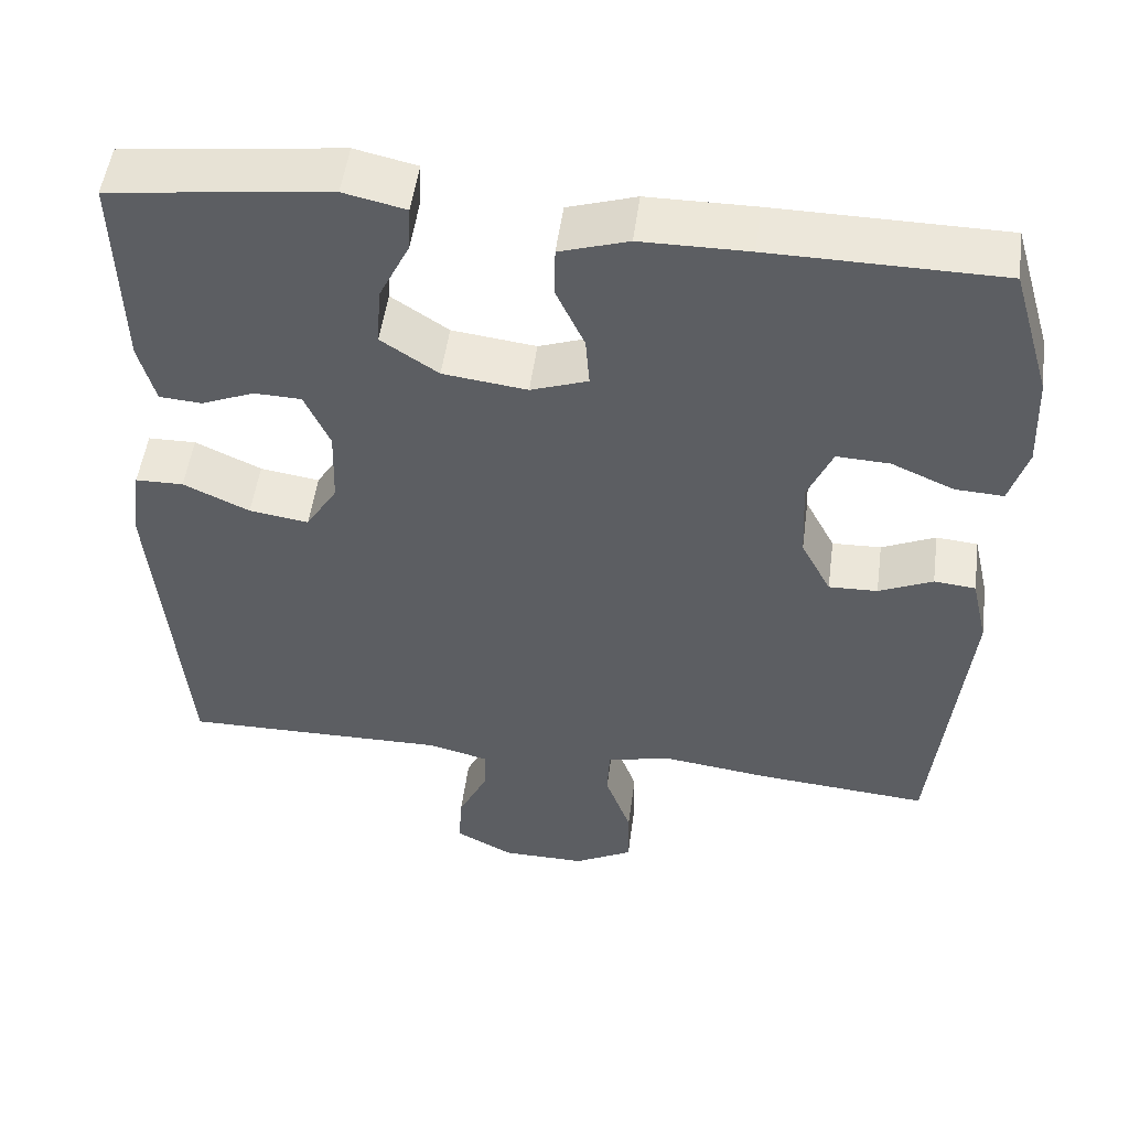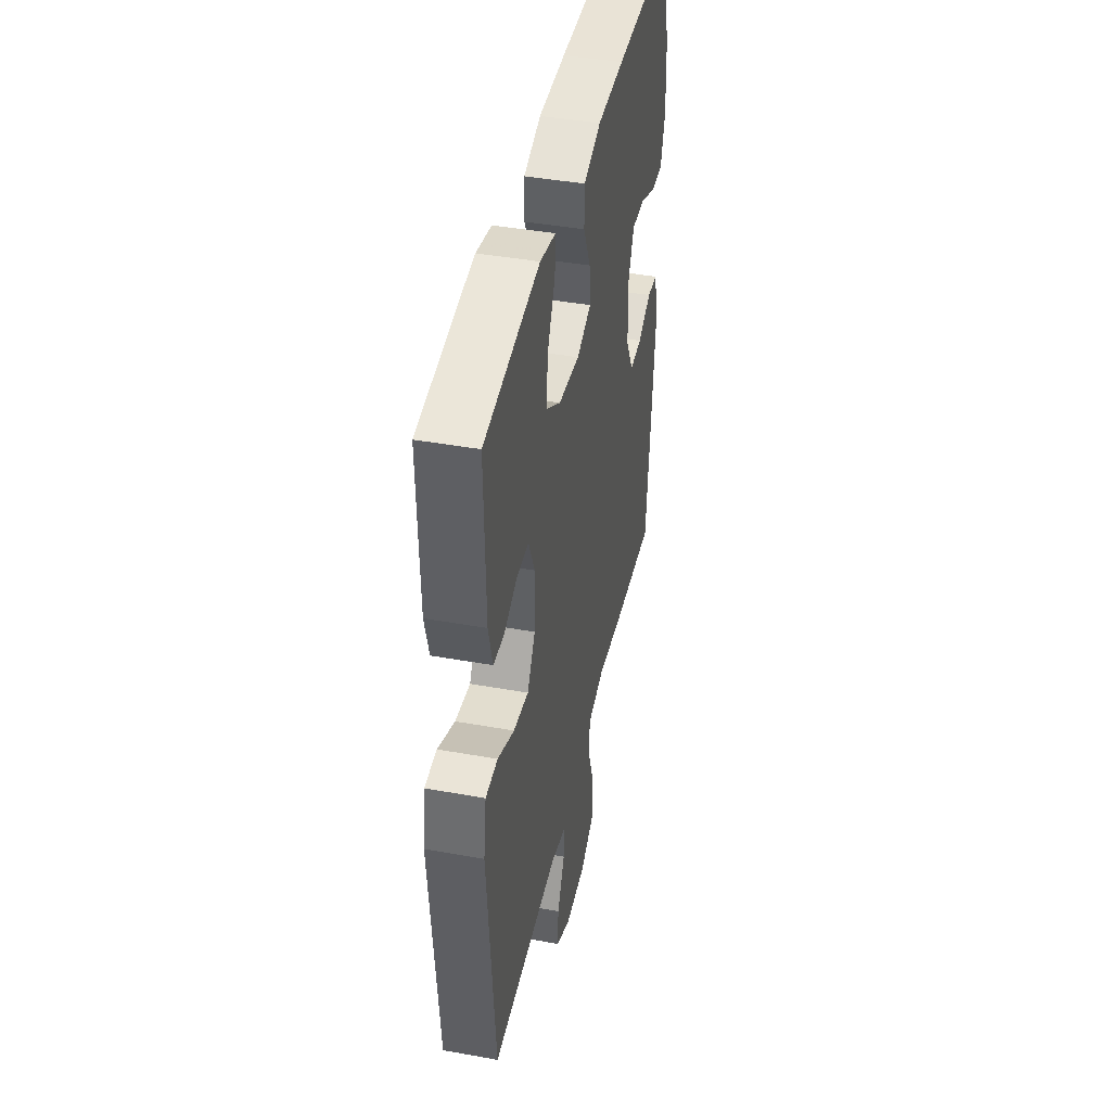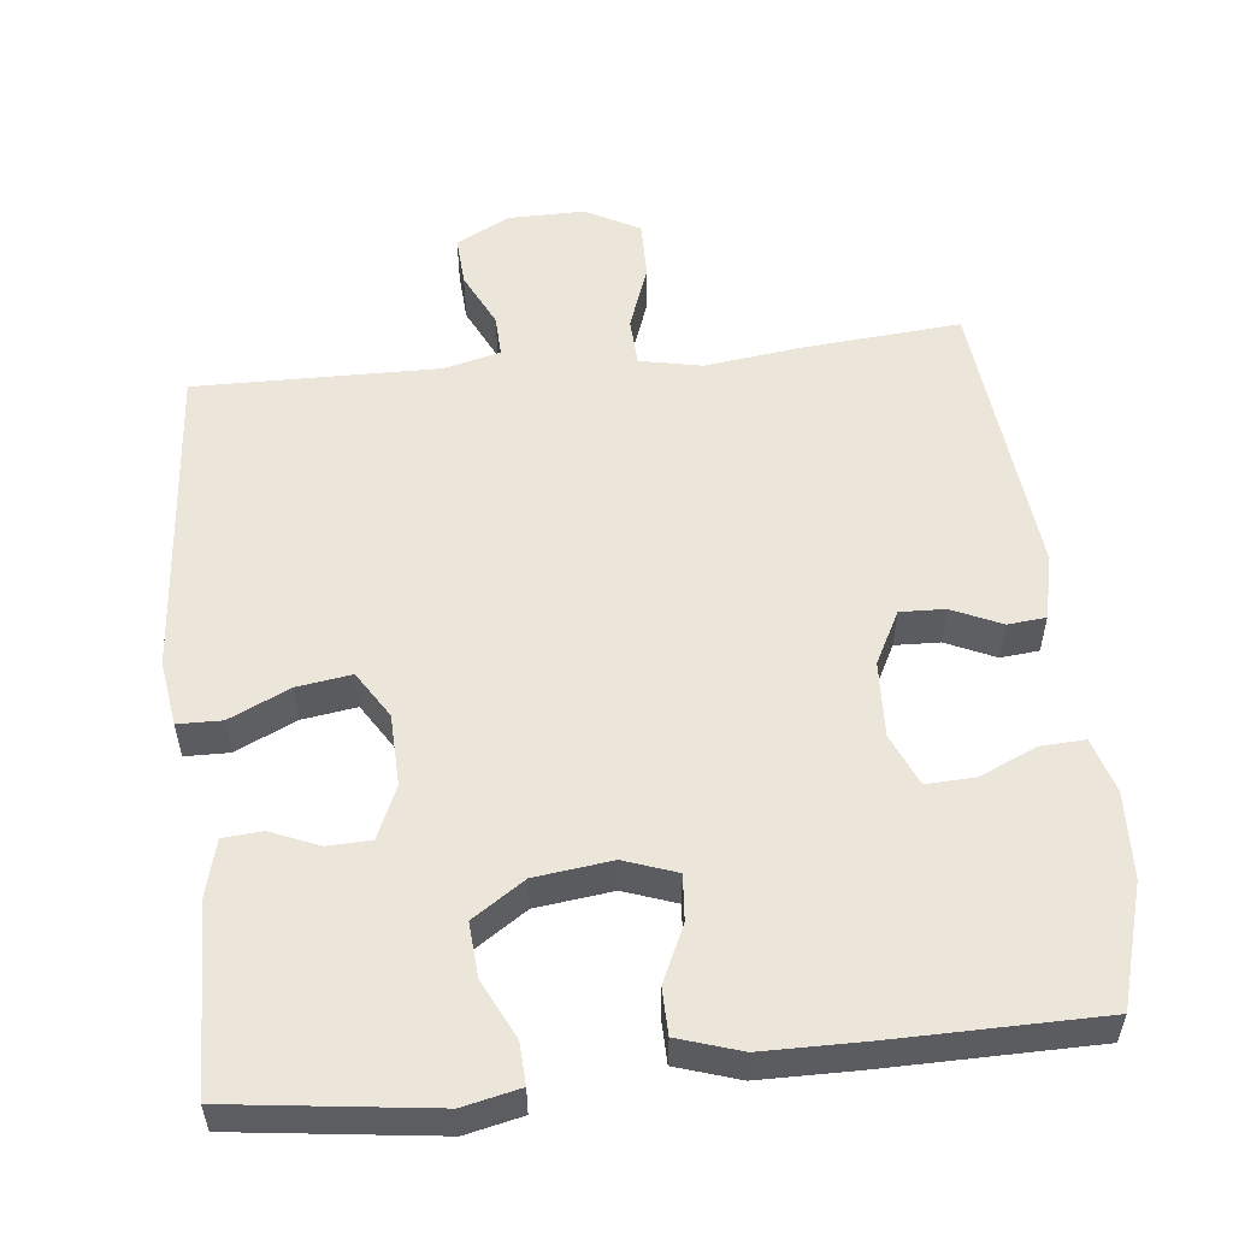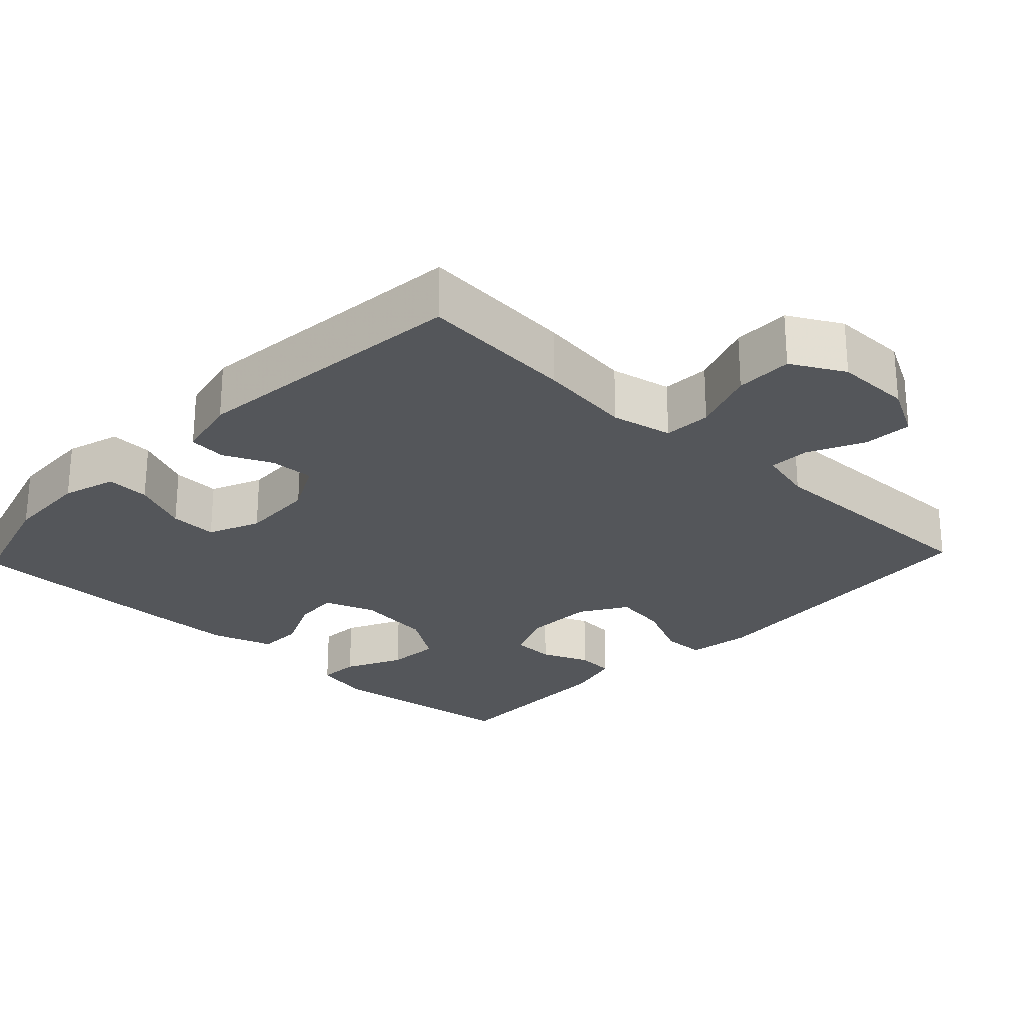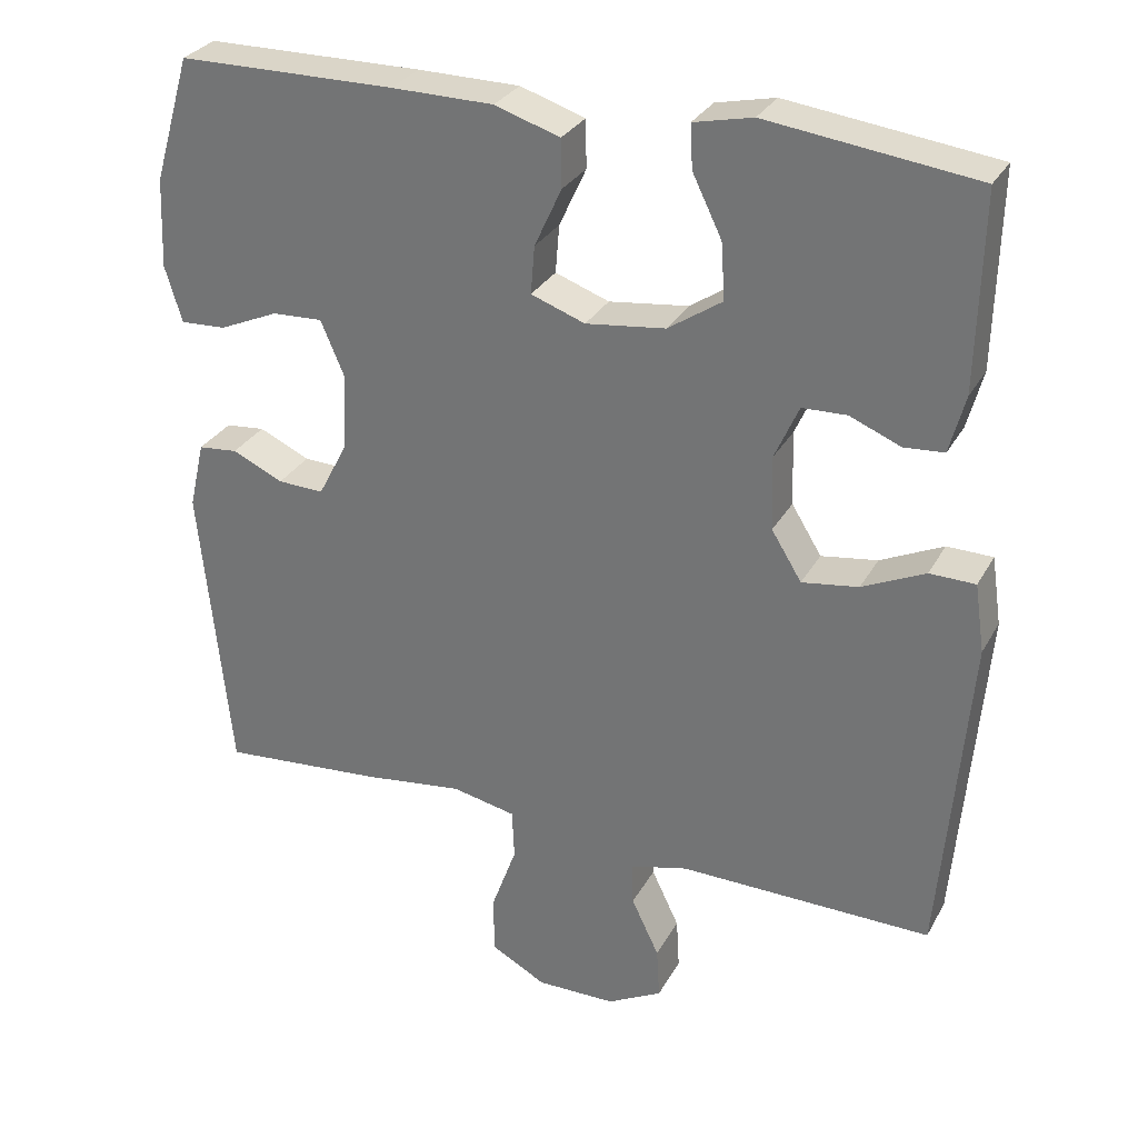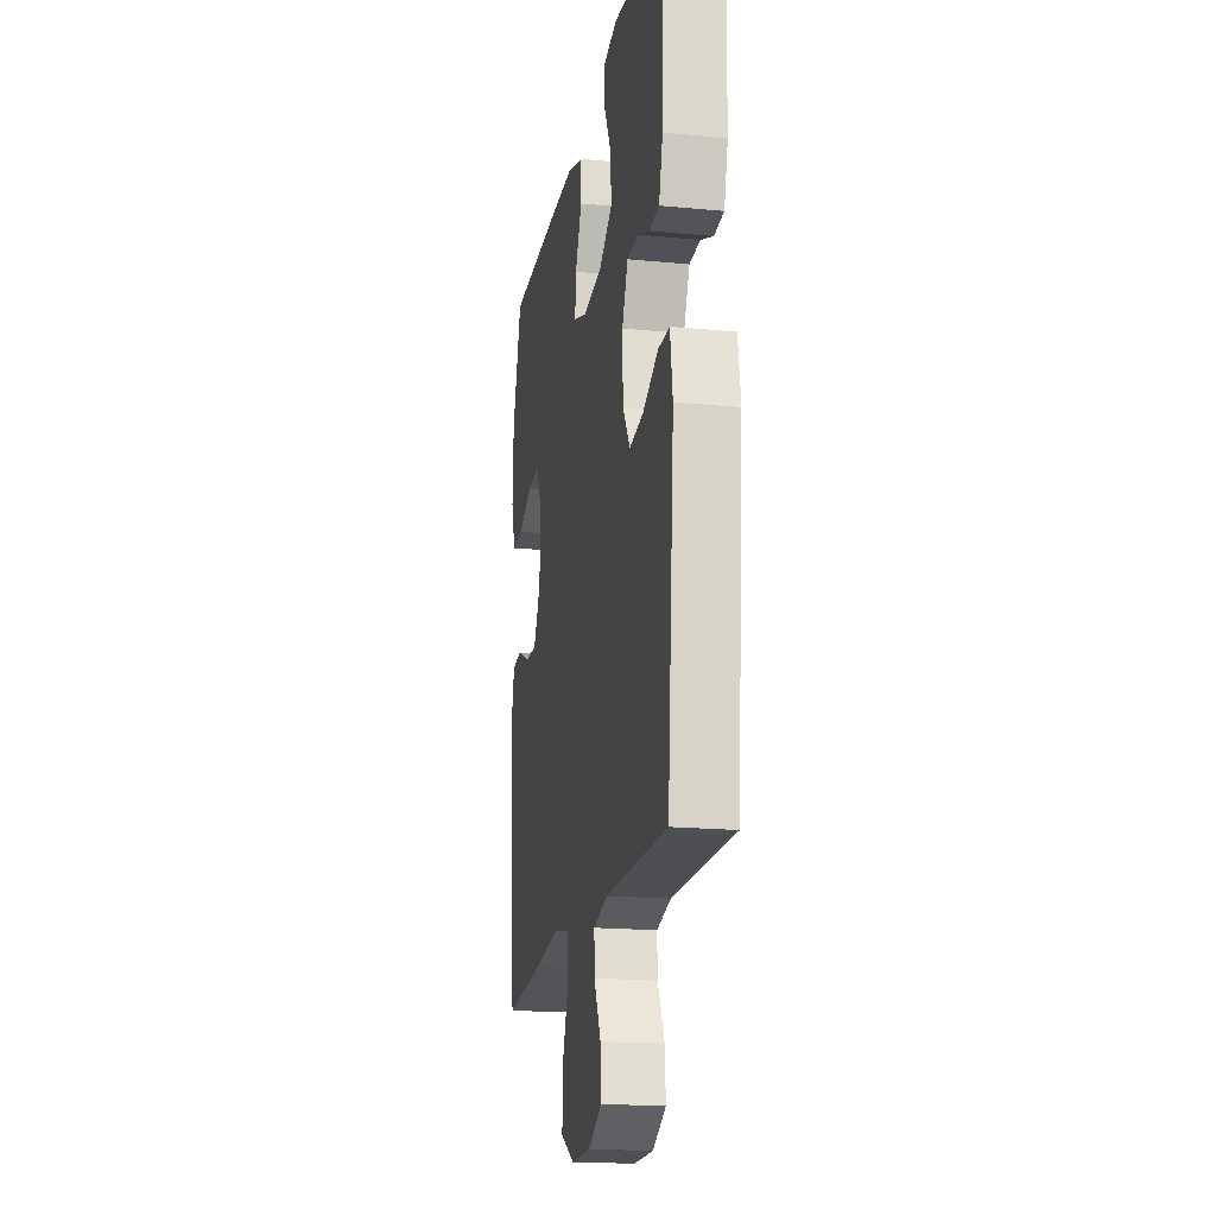
<metadata>
{"format":"obj","ext":"obj","renderer":"f3d","projection":"perspective","resolution":1024,"background":"white","views":[{"elev":51.3,"azim":7.6,"up":"+Z"},{"elev":42.8,"azim":-77.9,"up":"+Z"},{"elev":54.6,"azim":-6.1,"up":"+Y"},{"elev":-25.4,"azim":136.6,"up":"+Y"},{"elev":29.8,"azim":-155.7,"up":"+Z"},{"elev":-18.5,"azim":-100.5,"up":"+Z"}]}
</metadata>
<code>
v 0.5 0.07 0.5
v 0.548 0.07 0.337
v 0.553 0.07 0.221
v 0.531 0.07 0.148
v 0.472 0.07 0.151
v 0.395 0.07 0.185
v 0.33 0.07 0.188
v 0.3 0.07 0.118
v 0.305 0.07 0.016
v 0.342 0.07 -0.055
v 0.402 0.07 -0.053
v 0.468 0.07 -0.023
v 0.519 0.07 -0.028
v 0.539 0.07 -0.115
v 0.5 0.07 -0.5
v 0.288 0.07 -0.482
v 0.159 0.07 -0.465
v 0.076 0.07 -0.482
v 0.073 0.07 -0.547
v 0.105 0.07 -0.635
v 0.106 0.07 -0.713
v 0.034 0.07 -0.752
v -0.069 0.07 -0.751
v -0.14 0.07 -0.713
v -0.136 0.07 -0.646
v -0.1 0.07 -0.571
v -0.098 0.07 -0.515
v -0.173 0.07 -0.496
v -0.5 0.07 -0.5
v -0.536 0.07 -0.074
v -0.523 0.07 0.014
v -0.464 0.07 0.015
v -0.383 0.07 -0.023
v -0.31 0.07 -0.034
v -0.271 0.07 0.029
v -0.268 0.07 0.125
v -0.299 0.07 0.195
v -0.357 0.07 0.197
v -0.422 0.07 0.17
v -0.474 0.07 0.174
v -0.494 0.07 0.249
v -0.5 0.07 0.5
v -0.231 0.07 0.534
v -0.155 0.07 0.517
v -0.158 0.07 0.461
v -0.196 0.07 0.383
v -0.201 0.07 0.31
v -0.131 0.07 0.263
v -0.028 0.07 0.25
v 0.042 0.07 0.275
v 0.037 0.07 0.337
v 0.002 0.07 0.413
v 0.003 0.07 0.475
v 0.087 0.07 0.502
v 0.219 0.07 0.503
v 0.5 0 0.5
v 0.548 0 0.337
v 0.553 0 0.221
v 0.531 0 0.148
v 0.472 0 0.151
v 0.395 0 0.185
v 0.33 0 0.188
v 0.3 0 0.118
v 0.305 0 0.016
v 0.342 0 -0.055
v 0.402 0 -0.053
v 0.468 0 -0.023
v 0.519 0 -0.028
v 0.539 0 -0.115
v 0.5 0 -0.5
v 0.288 0 -0.482
v 0.159 0 -0.465
v 0.076 0 -0.482
v 0.073 0 -0.547
v 0.105 0 -0.635
v 0.106 0 -0.713
v 0.034 0 -0.752
v -0.069 0 -0.751
v -0.14 0 -0.713
v -0.136 0 -0.646
v -0.1 0 -0.571
v -0.098 0 -0.515
v -0.173 0 -0.496
v -0.5 0 -0.5
v -0.536 0 -0.074
v -0.523 0 0.014
v -0.464 0 0.015
v -0.383 0 -0.023
v -0.31 0 -0.034
v -0.271 0 0.029
v -0.268 0 0.125
v -0.299 0 0.195
v -0.357 0 0.197
v -0.422 0 0.17
v -0.474 0 0.174
v -0.494 0 0.249
v -0.5 0 0.5
v -0.231 0 0.534
v -0.155 0 0.517
v -0.158 0 0.461
v -0.196 0 0.383
v -0.201 0 0.31
v -0.131 0 0.263
v -0.028 0 0.25
v 0.042 0 0.275
v 0.037 0 0.337
v 0.002 0 0.413
v 0.003 0 0.475
v 0.087 0 0.502
v 0.219 0 0.503
f 51 52 53 54
f 50 51 54 55
f 43 44 45 46
f 43 46 47
f 42 43 47
f 41 42 47 48
f 38 39 40 41
f 37 38 41 48
f 30 31 32 33
f 28 29 30 33
f 27 28 33 34
f 23 24 25 26
f 23 26 27
f 22 23 27
f 19 20 21 22
f 18 19 22 27
f 17 18 27 34
f 11 12 13 14
f 10 11 14 15
f 9 10 15 16
f 3 4 5 6
f 3 6 7
f 2 3 7
f 50 55 1 2
f 49 50 2 7
f 36 37 48 49
f 35 36 49 7
f 34 35 7 8
f 16 17 34
f 8 9 16 34
f 109 108 107 106
f 110 109 106 105
f 101 100 99 98
f 102 101 98
f 102 98 97
f 103 102 97 96
f 96 95 94 93
f 103 96 93 92
f 88 87 86 85
f 88 85 84 83
f 89 88 83 82
f 81 80 79 78
f 82 81 78
f 82 78 77
f 77 76 75 74
f 82 77 74 73
f 89 82 73 72
f 69 68 67 66
f 70 69 66 65
f 71 70 65 64
f 61 60 59 58
f 62 61 58
f 62 58 57
f 57 56 110 105
f 62 57 105 104
f 104 103 92 91
f 62 104 91 90
f 63 62 90 89
f 89 72 71
f 89 71 64 63
f 1 56 57 2
f 2 57 58 3
f 3 58 59 4
f 4 59 60 5
f 5 60 61 6
f 6 61 62 7
f 7 62 63 8
f 8 63 64 9
f 9 64 65 10
f 10 65 66 11
f 11 66 67 12
f 12 67 68 13
f 13 68 69 14
f 14 69 70 15
f 15 70 71 16
f 16 71 72 17
f 17 72 73 18
f 18 73 74 19
f 19 74 75 20
f 20 75 76 21
f 21 76 77 22
f 22 77 78 23
f 23 78 79 24
f 24 79 80 25
f 25 80 81 26
f 26 81 82 27
f 27 82 83 28
f 28 83 84 29
f 29 84 85 30
f 30 85 86 31
f 31 86 87 32
f 32 87 88 33
f 33 88 89 34
f 34 89 90 35
f 35 90 91 36
f 36 91 92 37
f 37 92 93 38
f 38 93 94 39
f 39 94 95 40
f 40 95 96 41
f 41 96 97 42
f 42 97 98 43
f 43 98 99 44
f 44 99 100 45
f 45 100 101 46
f 46 101 102 47
f 47 102 103 48
f 48 103 104 49
f 49 104 105 50
f 50 105 106 51
f 51 106 107 52
f 52 107 108 53
f 53 108 109 54
f 54 109 110 55
f 55 110 56 1

</code>
